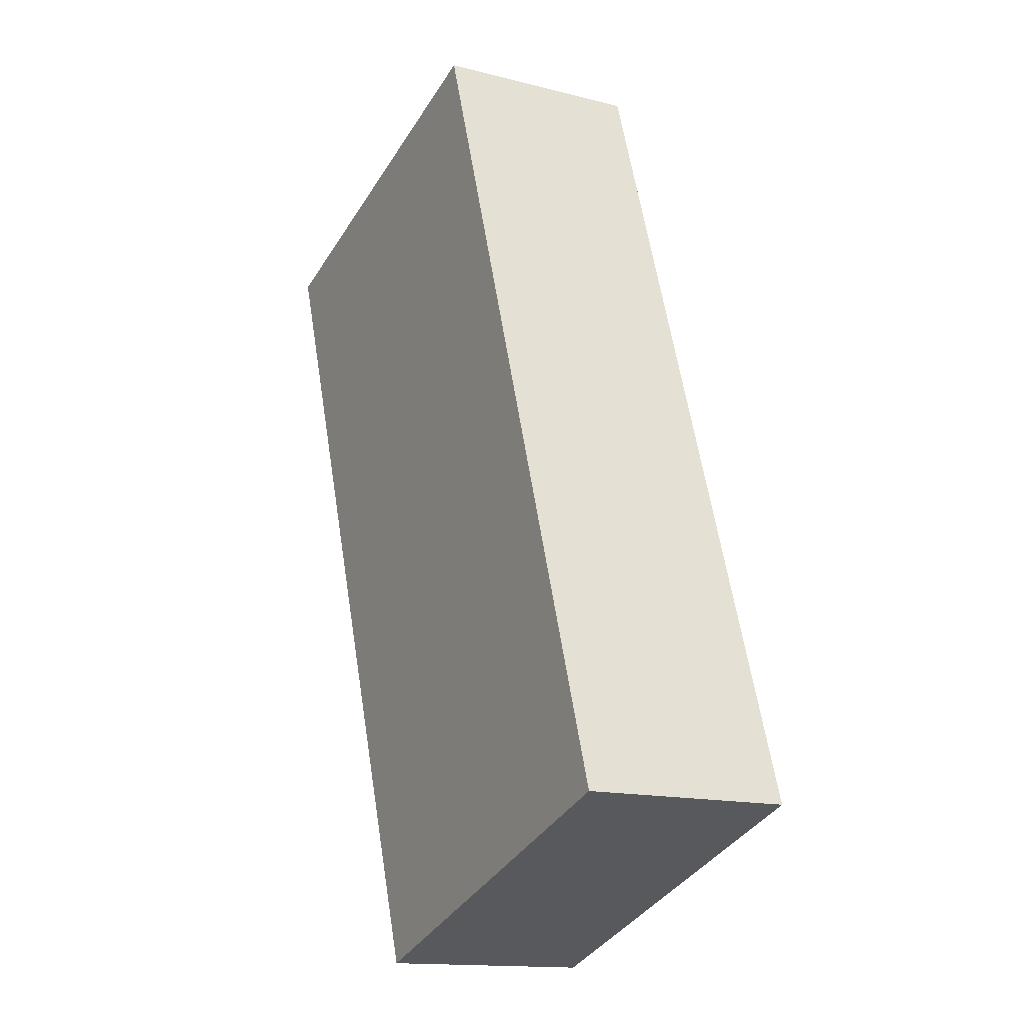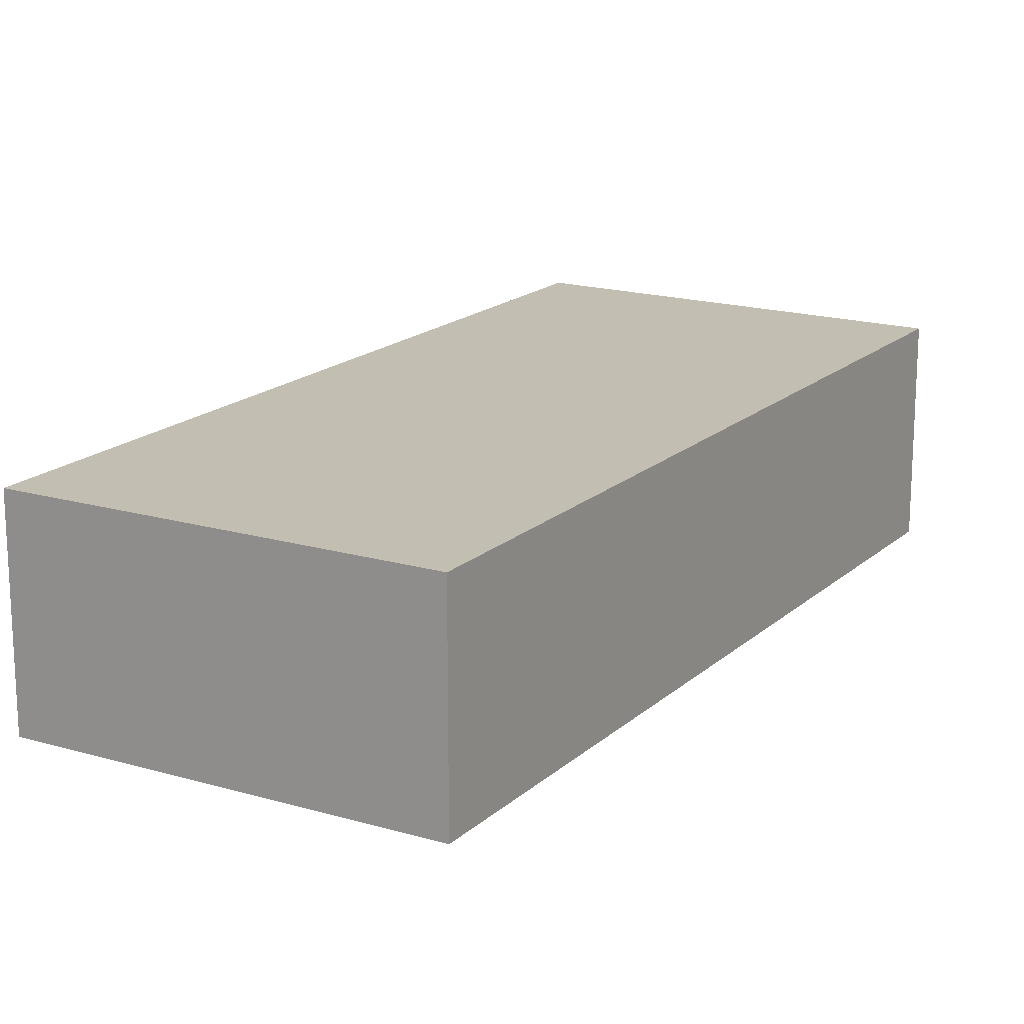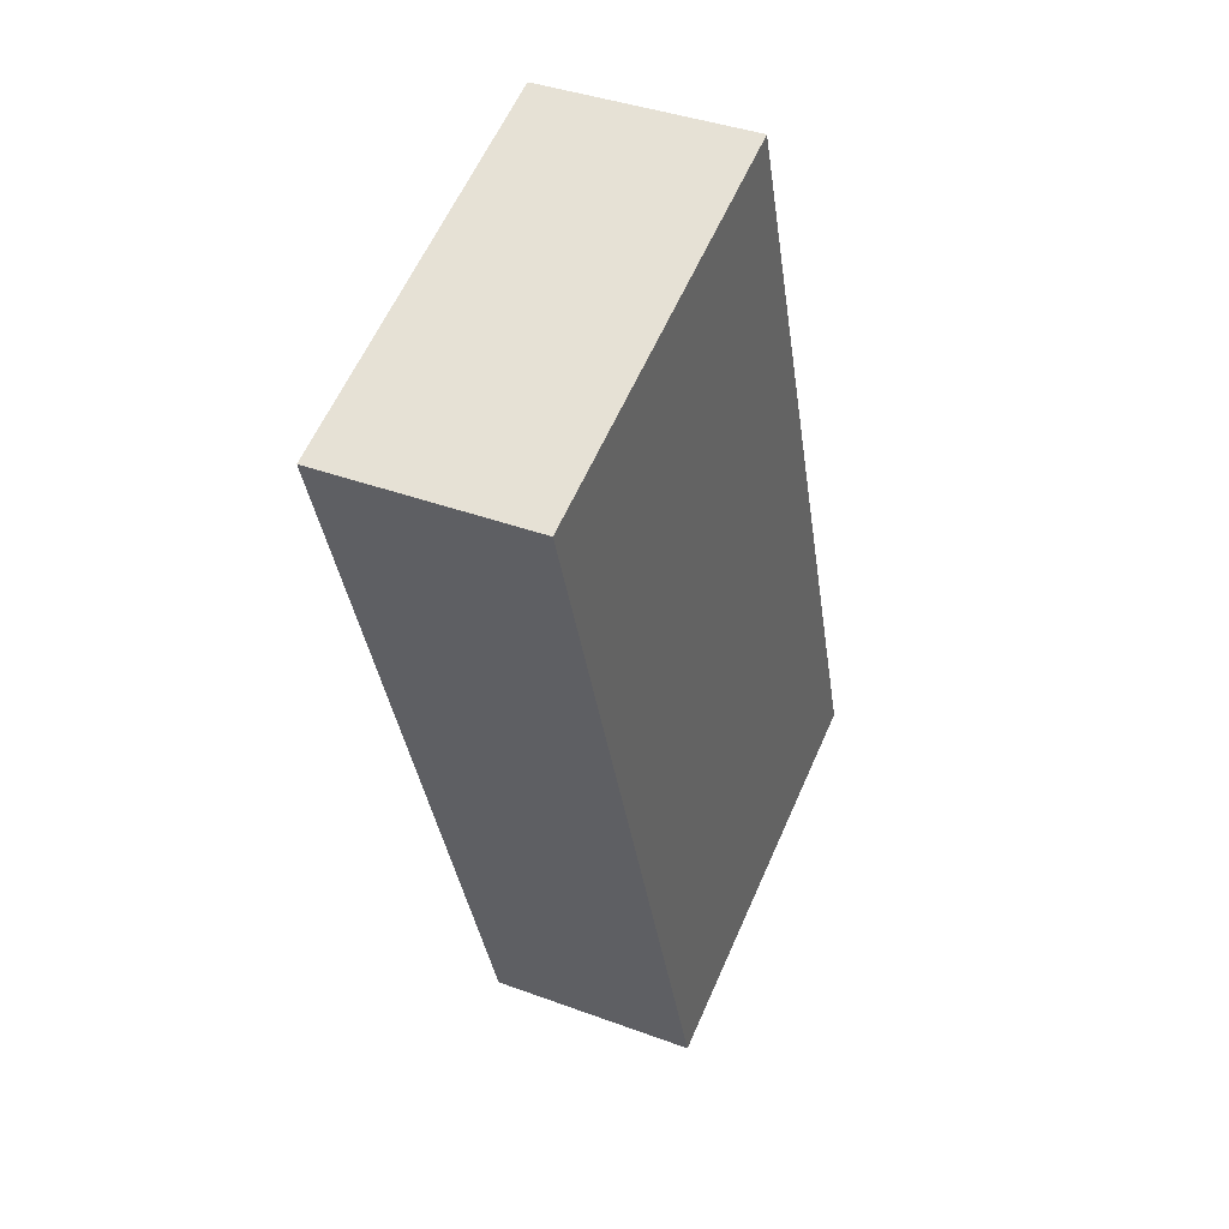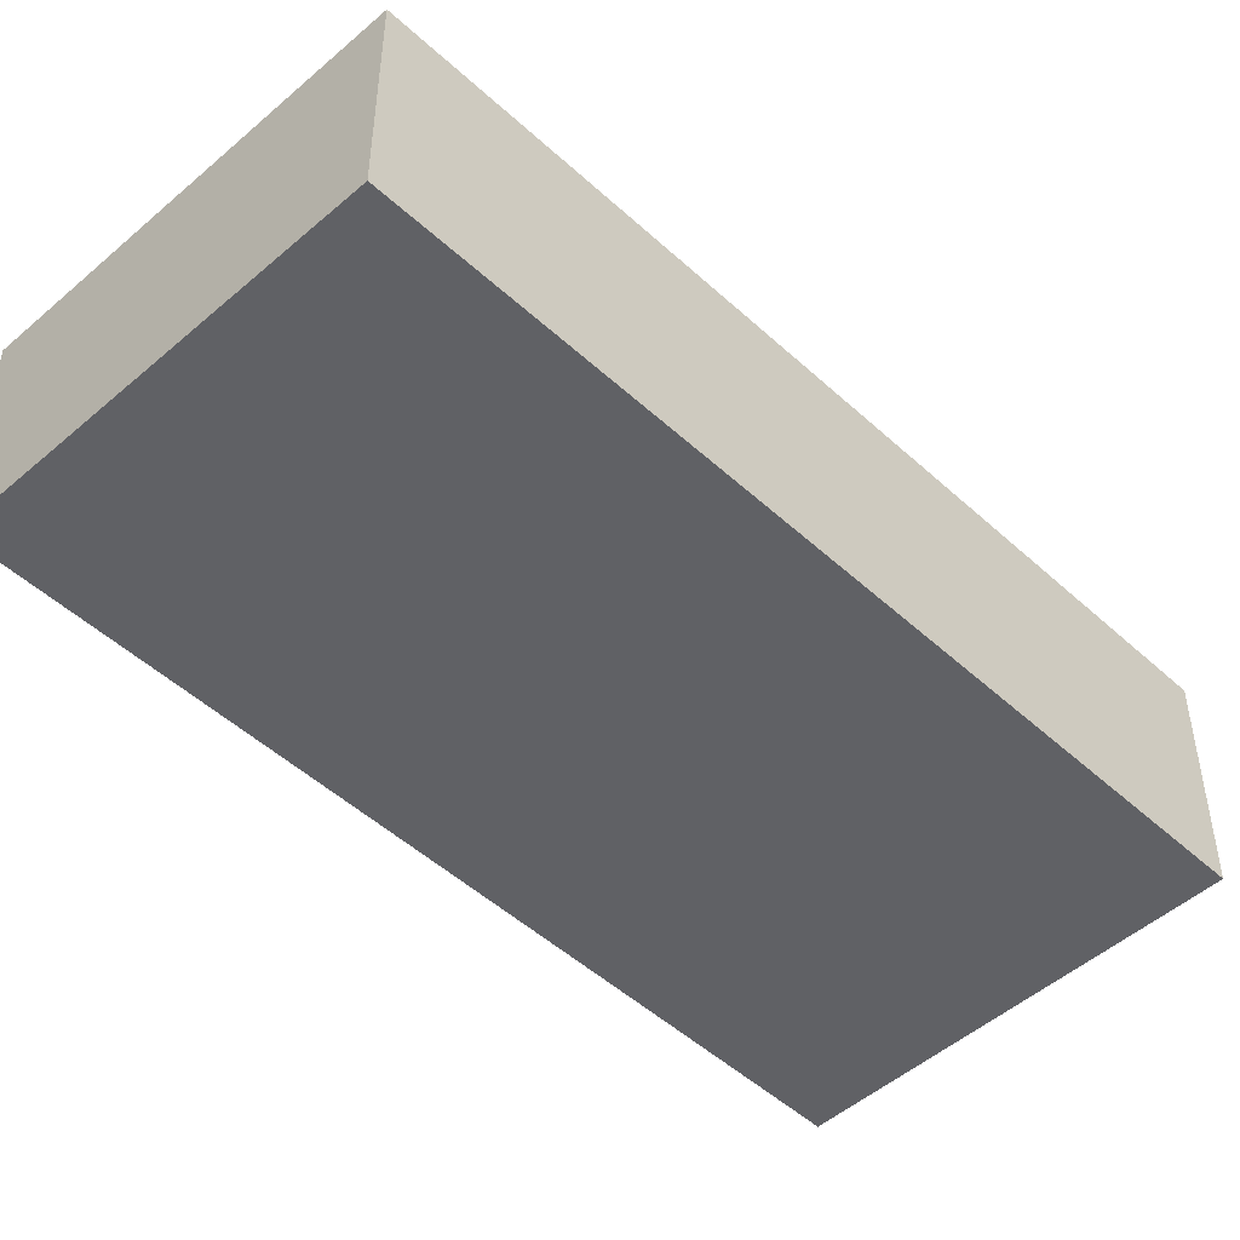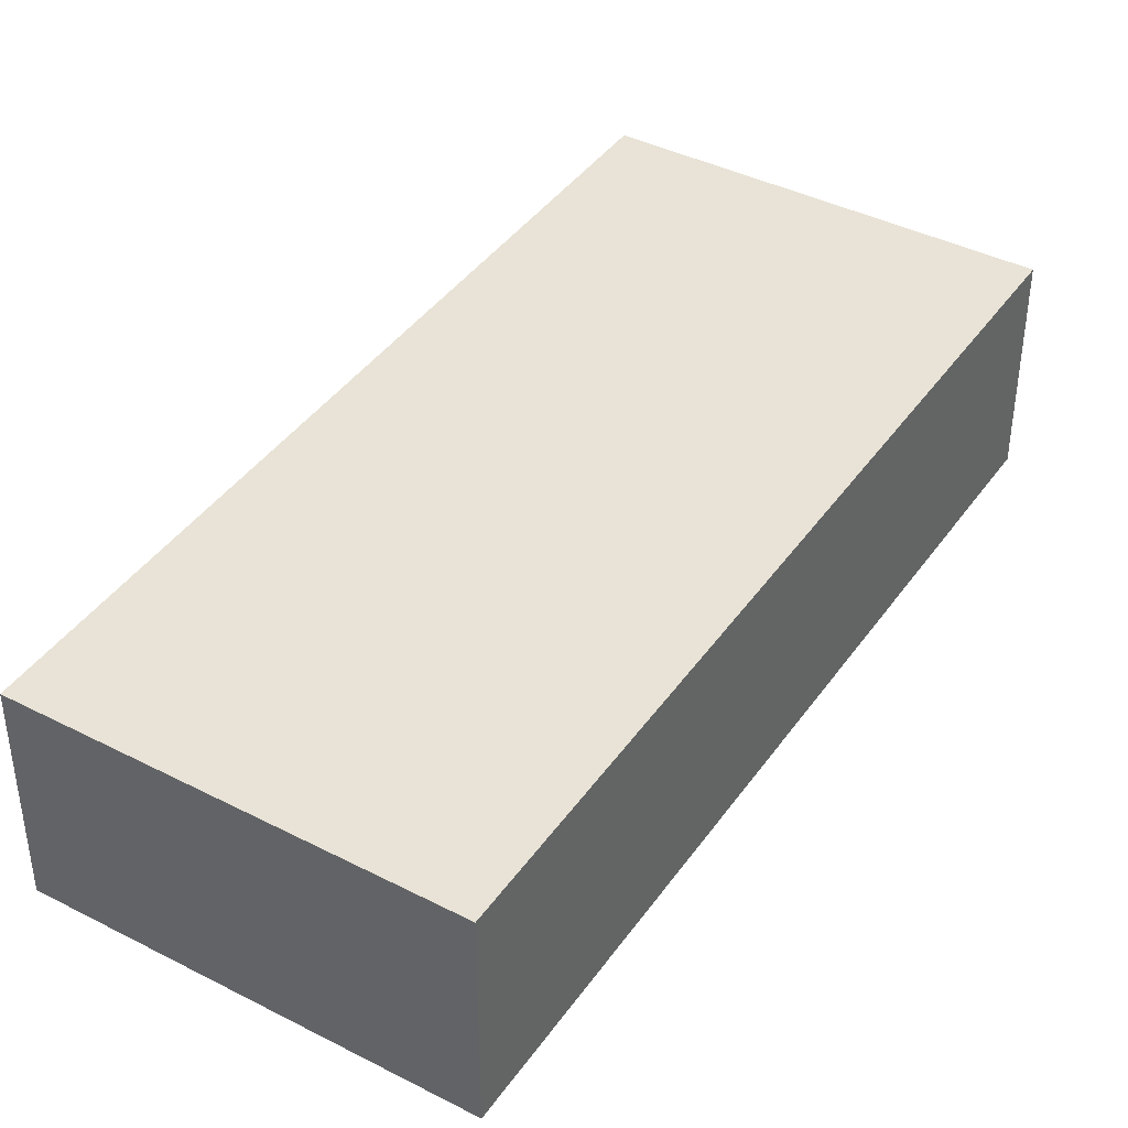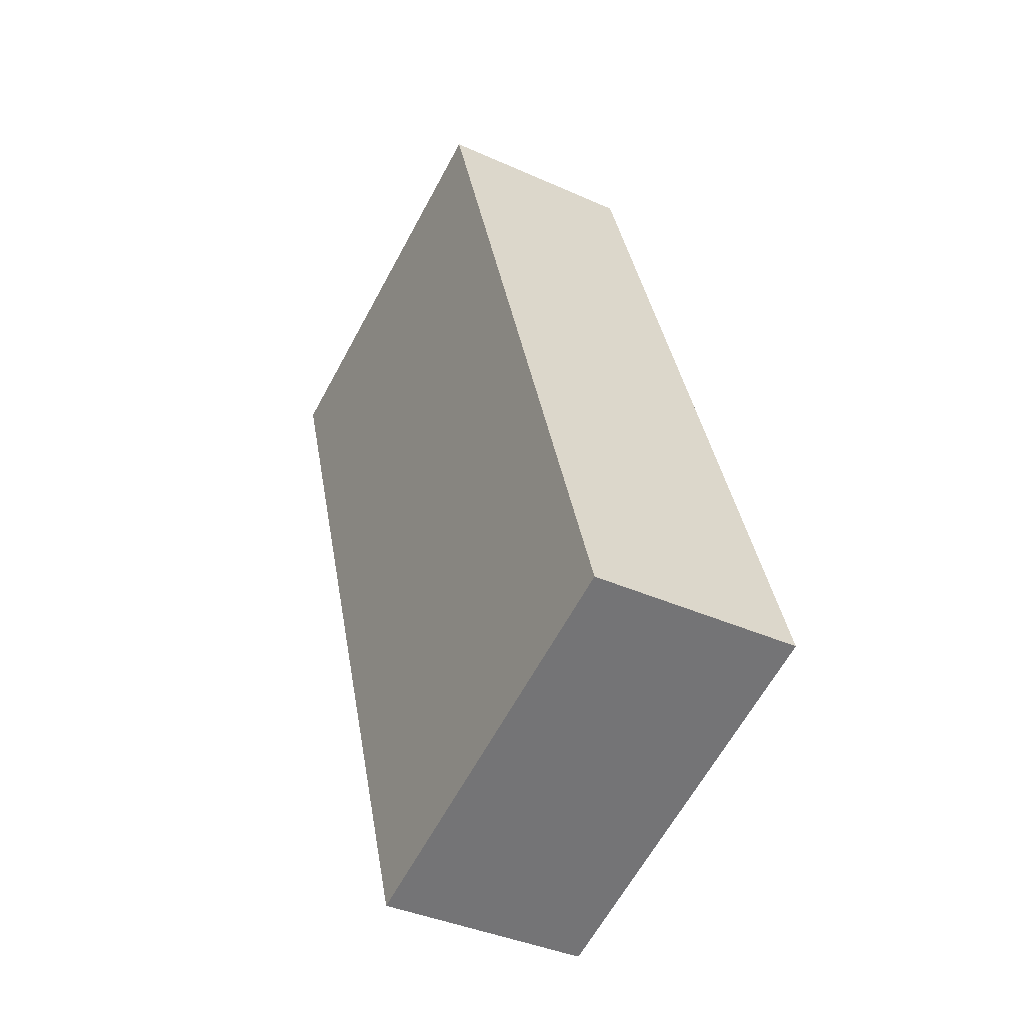
<metadata>
{"format":"obj","ext":"obj","renderer":"f3d","projection":"perspective","resolution":1024,"background":"white","views":[{"elev":-14.7,"azim":-119.0,"up":"+Z"},{"elev":17.5,"azim":-130.7,"up":"+Y"},{"elev":39.0,"azim":114.9,"up":"+Z"},{"elev":-49.1,"azim":-117.1,"up":"+Y"},{"elev":41.5,"azim":50.4,"up":"+Y"},{"elev":-38.9,"azim":-119.4,"up":"+Z"}]}
</metadata>
<code>
v  12.64 4.022 13.29
v  5.11 4.022 15.48
v  5.203 4.022 15.76
v  0 4.022 2.463e-16
v  8.722 4.022 1.519
v  7.977 4.022 -0.717
v  7.362 4.022 -2.564
v  5.203 -9.651e-16 15.76
v  12.64 -8.137e-16 13.29
v  8.722 -9.301e-17 1.519
v  7.977 4.39e-17 -0.717
v  7.362 1.57e-16 -2.564
v  0 0 0
v  5.11 -9.479e-16 15.48
g defaultobject
f 1 2 3
f 2 1 4
f 4 1 5
f 4 5 6
f 4 6 7
f 8 1 3
f 1 8 9
f 9 5 1
f 5 9 10
f 5 10 6
f 6 10 11
f 6 11 7
f 7 11 12
f 12 4 7
f 4 12 13
f 2 8 3
f 8 2 4
f 8 4 14
f 14 4 13
f 11 13 12
f 13 11 10
f 13 10 9
f 13 9 14
f 14 9 8

</code>
